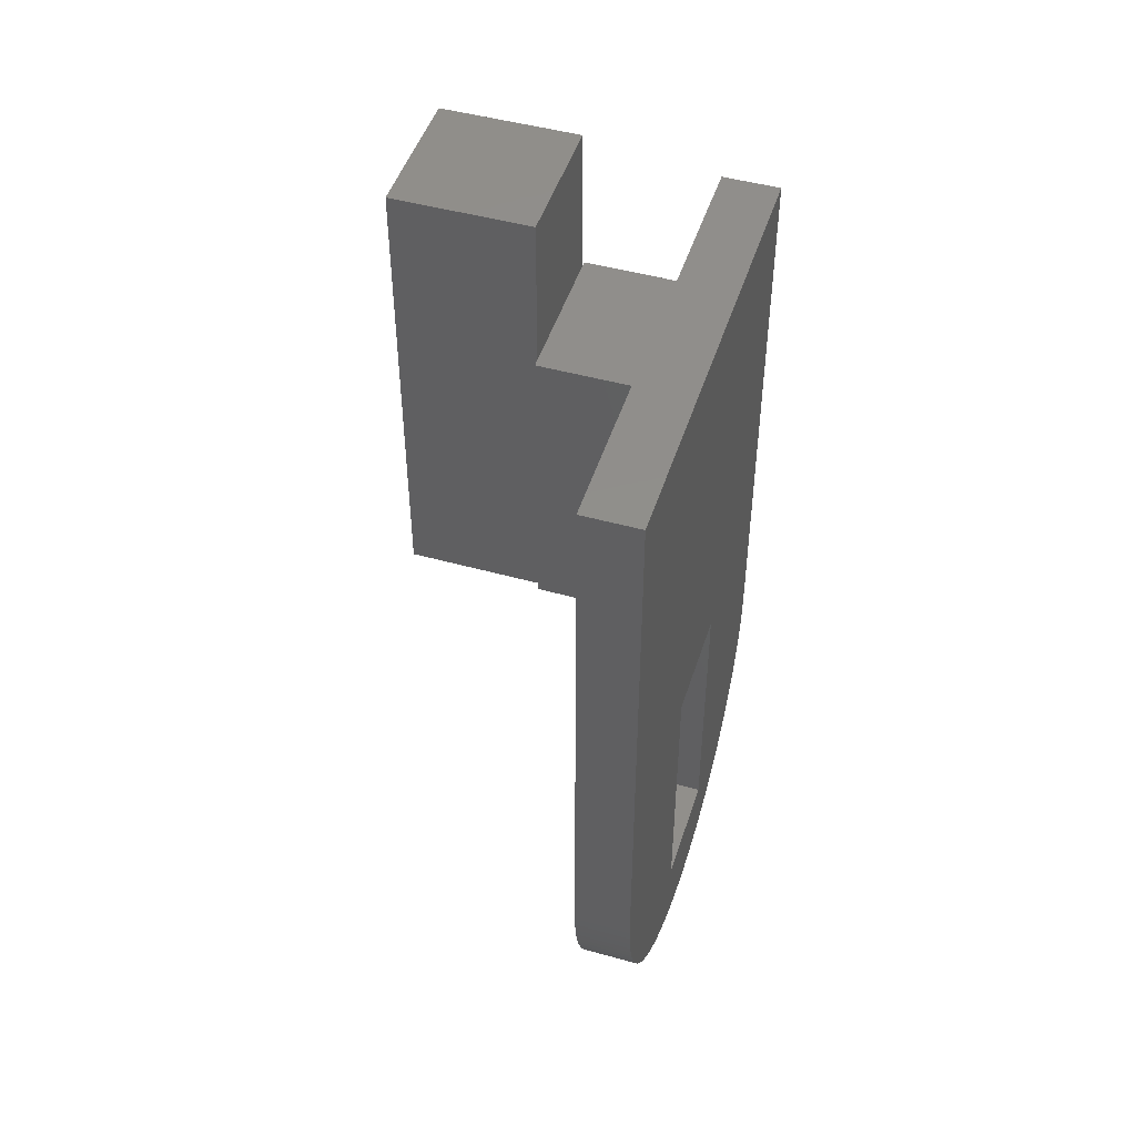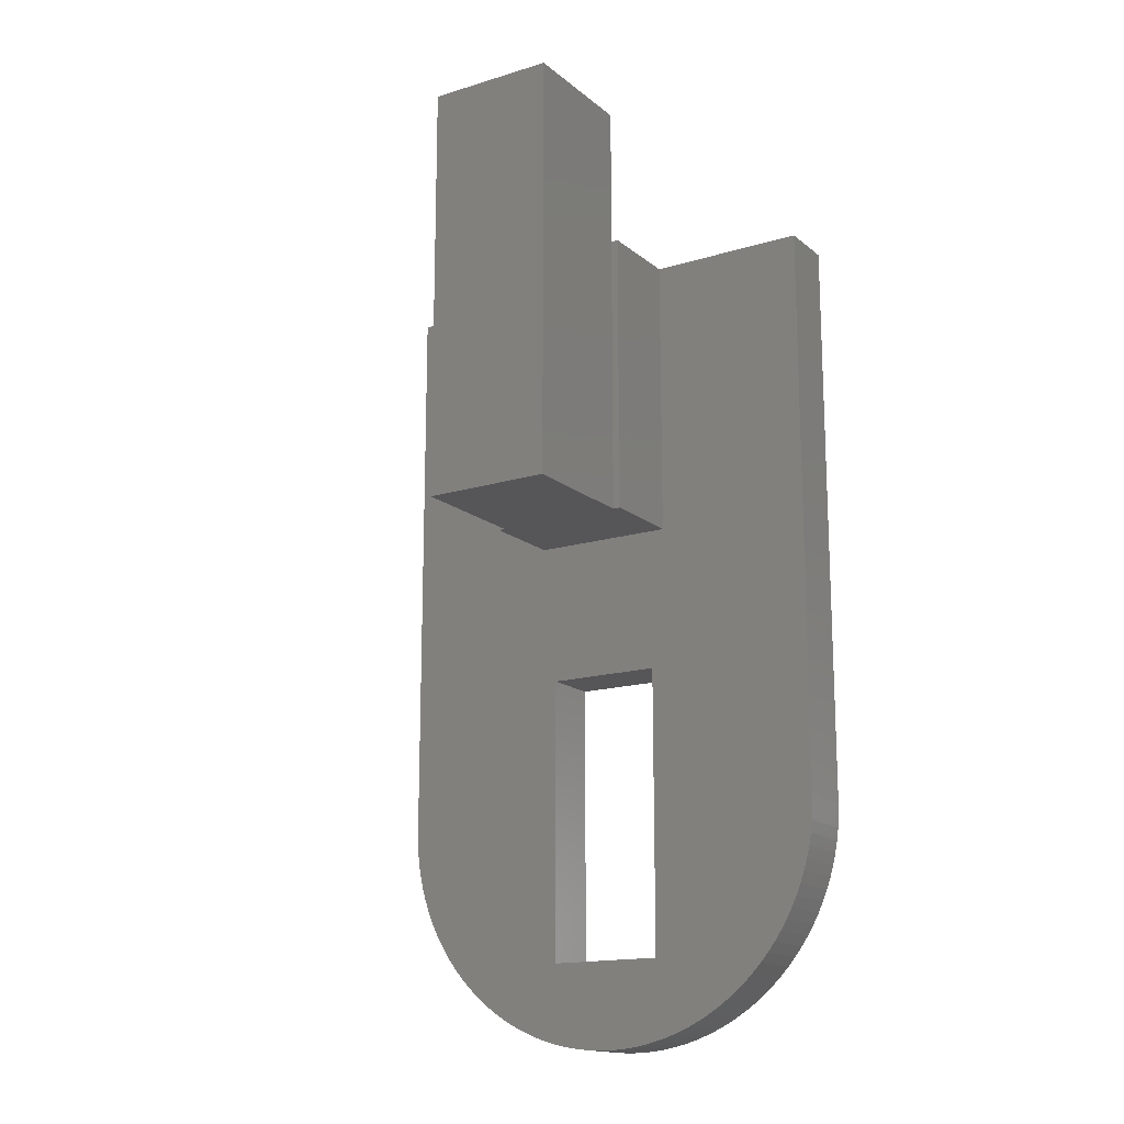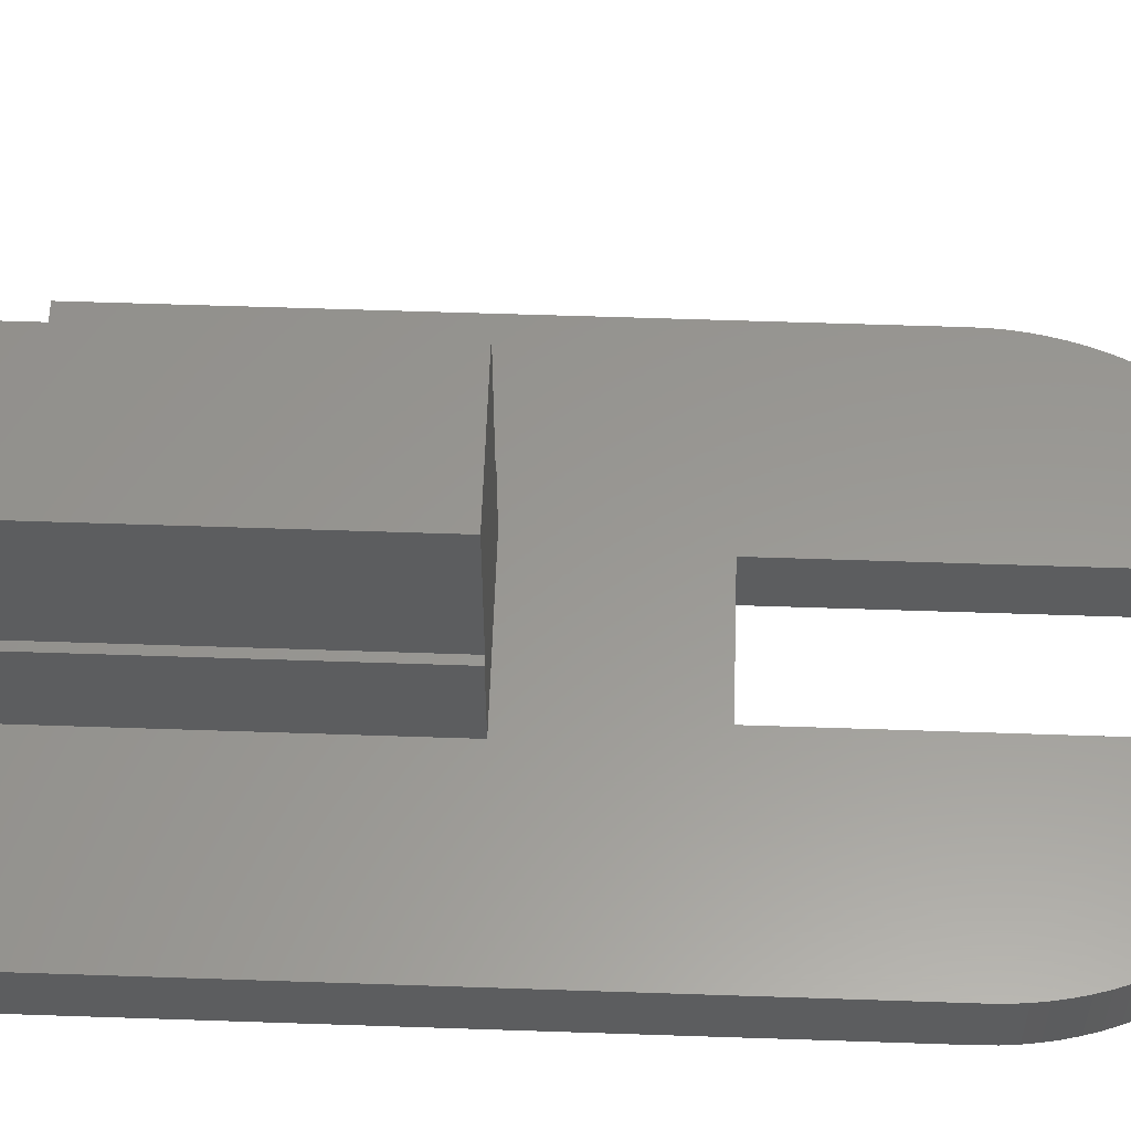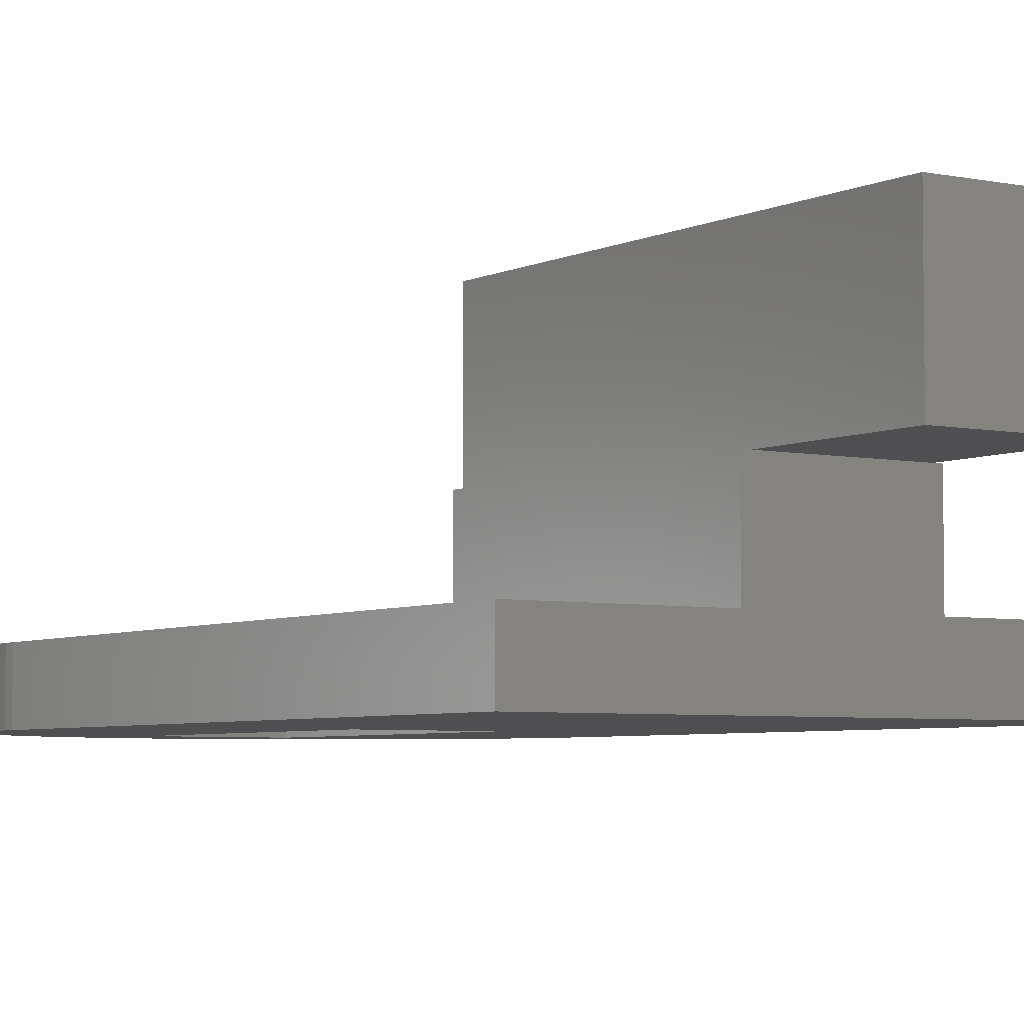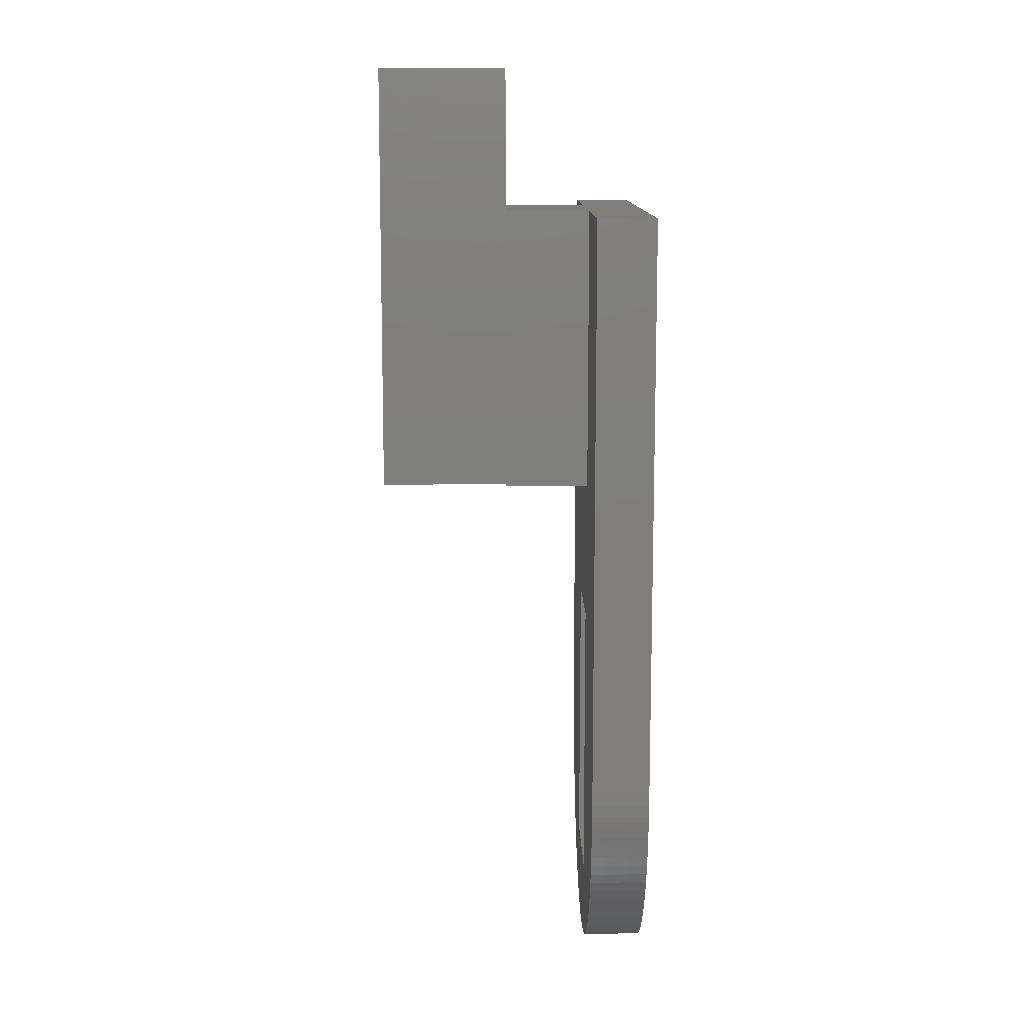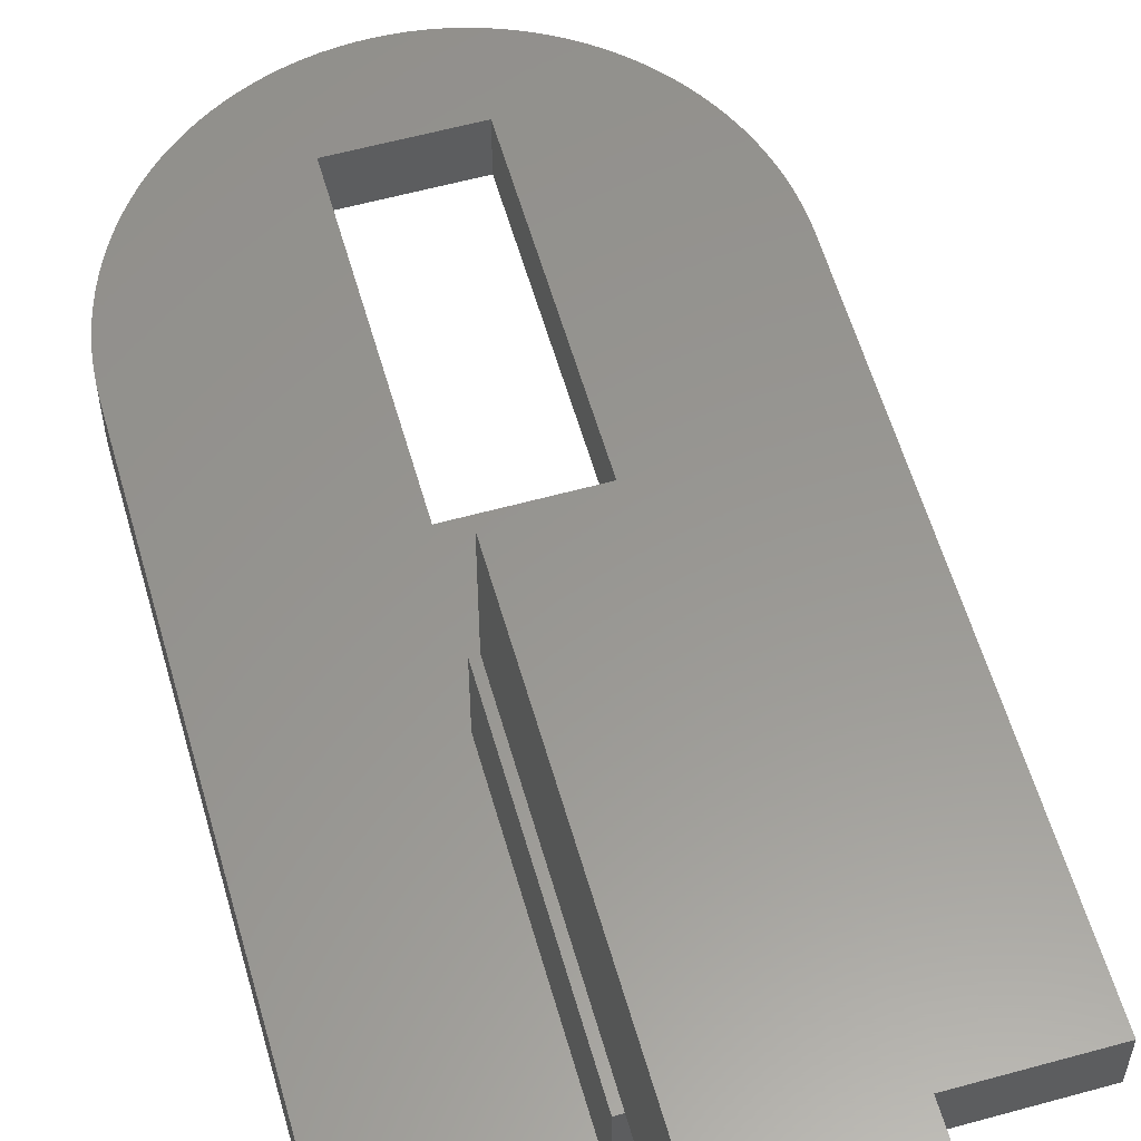
<metadata>
{"format":"stl","ext":"stl","renderer":"f3d","projection":"perspective","resolution":1024,"background":"white","views":[{"elev":47.7,"azim":107.4,"up":"+Y"},{"elev":-16.0,"azim":32.3,"up":"+Y"},{"elev":58.9,"azim":-88.0,"up":"+Z"},{"elev":-4.9,"azim":146.4,"up":"+Z"},{"elev":11.5,"azim":89.5,"up":"+Y"},{"elev":58.4,"azim":164.1,"up":"+Z"}]}
</metadata>
<code>
# stl→obj: 152 verts, 304 faces
v -0.4187 -7.989 0
v 0 -8 2
v -0.4187 -7.989 2
v 0 -8 0
v -5.657 -5.657 0
v -5.945 -5.353 2
v -5.945 -5.353 0
v -5.657 -5.657 2
v -7.469 -2.867 0
v -7.608 -2.472 2
v -7.608 -2.472 0
v -7.469 -2.867 2
v 7.825 -1.663 2
v 7.902 -1.251 0
v 7.902 -1.251 2
v 7.825 -1.663 0
v 4.357 -6.709 0
v 4.702 -6.472 2
v 4.357 -6.709 2
v 4.702 -6.472 0
v 6.709 -4.357 2
v 6.928 -4 0
v 6.928 -4 2
v 6.709 -4.357 0
v 7.128 -3.632 0
v 7.128 -3.632 2
v -1.663 -7.825 0
v -1.251 -7.902 2
v -1.663 -7.825 2
v -1.251 -7.902 0
v -0.8362 -7.956 2
v -0.8362 -7.956 0
v 1.663 -7.825 0
v 2 -5 0
v 2.071 -7.727 0
v 1.251 -7.902 0
v 0.8362 -7.956 0
v 0.4187 -7.989 0
v -2 -5 0
v -2.472 -7.608 0
v -2.071 -7.727 0
v 8 0 0
v 7.989 -0.4187 0
v 7.956 -0.8362 0
v 7.727 -2.071 0
v 7.608 -2.472 0
v 7.469 -2.867 0
v 7.308 -3.254 0
v 6.472 -4.702 0
v 6.217 -5.035 0
v 5.945 -5.353 0
v 5.657 -5.657 0
v 5.353 -5.945 0
v 5.035 -6.217 0
v 4 -6.928 0
v 3.632 -7.128 0
v 3.254 -7.308 0
v 2.867 -7.469 0
v 2.472 -7.608 0
v 2 5 0
v 8 20 0
v -2 5 0
v -2.867 -7.469 0
v -3.254 -7.308 0
v -3.632 -7.128 0
v -4 -6.928 0
v -4.357 -6.709 0
v -4.702 -6.472 0
v -5.035 -6.217 0
v -5.353 -5.945 0
v -6.217 -5.035 0
v -6.472 -4.702 0
v -6.709 -4.357 0
v -6.928 -4 0
v -7.128 -3.632 0
v -7.308 -3.254 0
v -7.727 -2.071 0
v -7.825 -1.663 0
v -7.902 -1.251 0
v -7.956 -0.8362 0
v -7.989 -0.4187 0
v -8 0 0
v -8 20 0
v -8 20 2
v -2.5 10 2
v -2.5 20 2
v -8 0 2
v -2.867 -7.469 2
v -3.254 -7.308 2
v -3.632 -7.128 2
v -4 -6.928 2
v -4.357 -6.709 2
v -4.702 -6.472 2
v -5.035 -6.217 2
v -5.353 -5.945 2
v -6.217 -5.035 2
v -6.472 -4.702 2
v -6.709 -4.357 2
v -6.928 -4 2
v -7.128 -3.632 2
v -7.308 -3.254 2
v -7.727 -2.071 2
v -7.825 -1.663 2
v -7.902 -1.251 2
v -7.956 -0.8362 2
v -7.989 -0.4187 2
v 2.5 10 2
v 8 0 2
v 8 20 2
v 2 5 2
v 2 -5 2
v 7.989 -0.4187 2
v 7.956 -0.8362 2
v 7.727 -2.071 2
v 7.608 -2.472 2
v 7.469 -2.867 2
v 7.308 -3.254 2
v 6.472 -4.702 2
v 6.217 -5.035 2
v 5.945 -5.353 2
v 5.657 -5.657 2
v 5.353 -5.945 2
v 5.035 -6.217 2
v 4 -6.928 2
v 3.632 -7.128 2
v 2.5 20 2
v 3.254 -7.308 2
v 2.867 -7.469 2
v 2.472 -7.608 2
v -2 5 2
v -2 -5 2
v -2.472 -7.608 2
v -2.071 -7.727 2
v 2.071 -7.727 2
v 1.663 -7.825 2
v 1.251 -7.902 2
v 0.8362 -7.956 2
v 0.4187 -7.989 2
v 2.25 20 5
v 2.5 20 5
v -2.25 20 5
v -2.5 20 5
v -2.5 10 5
v 2.25 25 5
v -2.25 25 5
v -2.25 10 5
v 2.5 10 5
v 2.25 10 5
v 2.25 10 9.5
v -2.25 10 9.5
v -2.25 25 9.5
v 2.25 25 9.5
f 1 2 3
f 2 1 4
f 5 6 7
f 6 5 8
f 9 10 11
f 10 9 12
f 13 14 15
f 14 13 16
f 17 18 19
f 18 17 20
f 21 22 23
f 22 21 24
f 23 25 26
f 25 23 22
f 27 28 29
f 28 27 30
f 30 31 28
f 31 30 32
f 33 34 35
f 36 34 33
f 37 34 36
f 38 34 37
f 4 34 38
f 39 4 1
f 39 1 32
f 39 32 30
f 39 30 27
f 4 39 34
f 40 39 41
f 41 39 27
f 34 42 43
f 34 43 44
f 34 44 14
f 34 14 16
f 34 16 45
f 34 45 46
f 34 46 47
f 34 47 48
f 34 48 25
f 34 25 22
f 34 22 24
f 34 24 49
f 34 49 50
f 34 50 51
f 34 51 52
f 34 52 53
f 34 53 54
f 34 54 20
f 34 20 17
f 34 17 55
f 34 55 56
f 34 56 57
f 34 57 58
f 34 58 59
f 34 59 35
f 42 34 60
f 42 60 61
f 62 61 60
f 63 39 40
f 64 39 63
f 65 39 64
f 66 39 65
f 67 39 66
f 68 39 67
f 69 39 68
f 70 39 69
f 5 39 70
f 7 39 5
f 71 39 7
f 72 39 71
f 73 39 72
f 74 39 73
f 75 39 74
f 76 39 75
f 9 39 76
f 11 39 9
f 77 39 11
f 78 39 77
f 79 39 78
f 80 39 79
f 81 39 80
f 82 39 81
f 39 82 62
f 83 62 82
f 62 83 61
f 84 85 86
f 85 87 88
f 88 87 89
f 89 87 90
f 90 87 91
f 91 87 92
f 92 87 93
f 93 87 94
f 94 87 95
f 95 87 8
f 8 87 6
f 6 87 96
f 96 87 97
f 97 87 98
f 98 87 99
f 99 87 100
f 100 87 101
f 101 87 12
f 12 87 10
f 10 87 102
f 102 87 103
f 103 87 104
f 104 87 105
f 85 84 87
f 105 87 106
f 107 108 109
f 110 108 107
f 111 108 110
f 108 111 112
f 112 111 113
f 113 111 15
f 15 111 13
f 13 111 114
f 114 111 115
f 115 111 116
f 116 111 117
f 117 111 26
f 26 111 23
f 23 111 21
f 21 111 118
f 118 111 119
f 120 111 121
f 121 111 122
f 122 111 123
f 123 111 18
f 18 111 19
f 19 111 124
f 124 111 125
f 107 109 126
f 119 111 120
f 125 111 127
f 127 111 128
f 128 111 129
f 107 130 110
f 88 131 130
f 131 132 133
f 85 130 107
f 88 130 85
f 131 88 132
f 129 111 134
f 111 135 134
f 111 136 135
f 111 137 136
f 111 138 137
f 111 2 138
f 131 2 111
f 2 131 3
f 3 131 31
f 31 131 28
f 28 131 29
f 29 131 133
f 4 138 2
f 138 4 38
f 37 136 137
f 136 37 36
f 59 128 129
f 128 59 58
f 33 134 135
f 134 33 35
f 20 123 18
f 123 20 54
f 53 121 122
f 121 53 52
f 55 19 124
f 19 55 17
f 57 125 127
f 125 57 56
f 120 50 119
f 50 120 51
f 118 24 21
f 24 118 49
f 26 48 117
f 48 26 25
f 116 46 115
f 46 116 47
f 114 16 13
f 16 114 45
f 5 95 8
f 95 5 70
f 69 93 94
f 93 69 68
f 65 89 90
f 89 65 64
f 67 91 92
f 91 67 66
f 63 132 88
f 132 63 40
f 41 29 133
f 29 41 27
f 32 3 31
f 3 32 1
f 76 12 9
f 12 76 101
f 74 100 75
f 100 74 99
f 72 98 73
f 98 72 97
f 7 96 71
f 96 7 6
f 78 104 79
f 104 78 103
f 11 102 77
f 102 11 10
f 79 105 80
f 105 79 104
f 81 87 82
f 87 81 106
f 38 137 138
f 137 38 37
f 36 135 136
f 135 36 33
f 58 127 128
f 127 58 57
f 35 129 134
f 129 35 59
f 54 122 123
f 122 54 53
f 121 51 120
f 51 121 52
f 56 124 125
f 124 56 55
f 119 49 118
f 49 119 50
f 117 47 116
f 47 117 48
f 115 45 114
f 45 115 46
f 113 43 112
f 43 113 44
f 15 44 113
f 44 15 14
f 112 42 108
f 42 112 43
f 70 94 95
f 94 70 69
f 68 92 93
f 92 68 67
f 64 88 89
f 88 64 63
f 66 90 91
f 90 66 65
f 40 133 132
f 133 40 41
f 75 101 76
f 101 75 100
f 73 99 74
f 99 73 98
f 71 97 72
f 97 71 96
f 77 103 78
f 103 77 102
f 80 106 81
f 106 80 105
f 82 84 83
f 84 82 87
f 108 61 109
f 61 108 42
f 61 126 109
f 126 61 86
f 83 86 61
f 86 83 84
f 126 139 140
f 139 126 141
f 86 141 126
f 141 86 142
f 85 142 86
f 142 85 143
f 141 144 139
f 144 141 145
f 142 146 141
f 146 142 143
f 139 147 140
f 147 139 148
f 147 126 140
f 126 147 107
f 85 146 143
f 146 85 148
f 107 148 85
f 148 107 147
f 146 149 150
f 149 146 148
f 141 151 145
f 150 141 146
f 141 150 151
f 151 149 152
f 149 151 150
f 152 139 144
f 149 139 152
f 139 149 148
f 144 151 152
f 151 144 145
f 131 62 130
f 62 131 39
f 34 110 60
f 110 34 111
f 62 110 130
f 110 62 60
f 34 131 111
f 131 34 39

</code>
